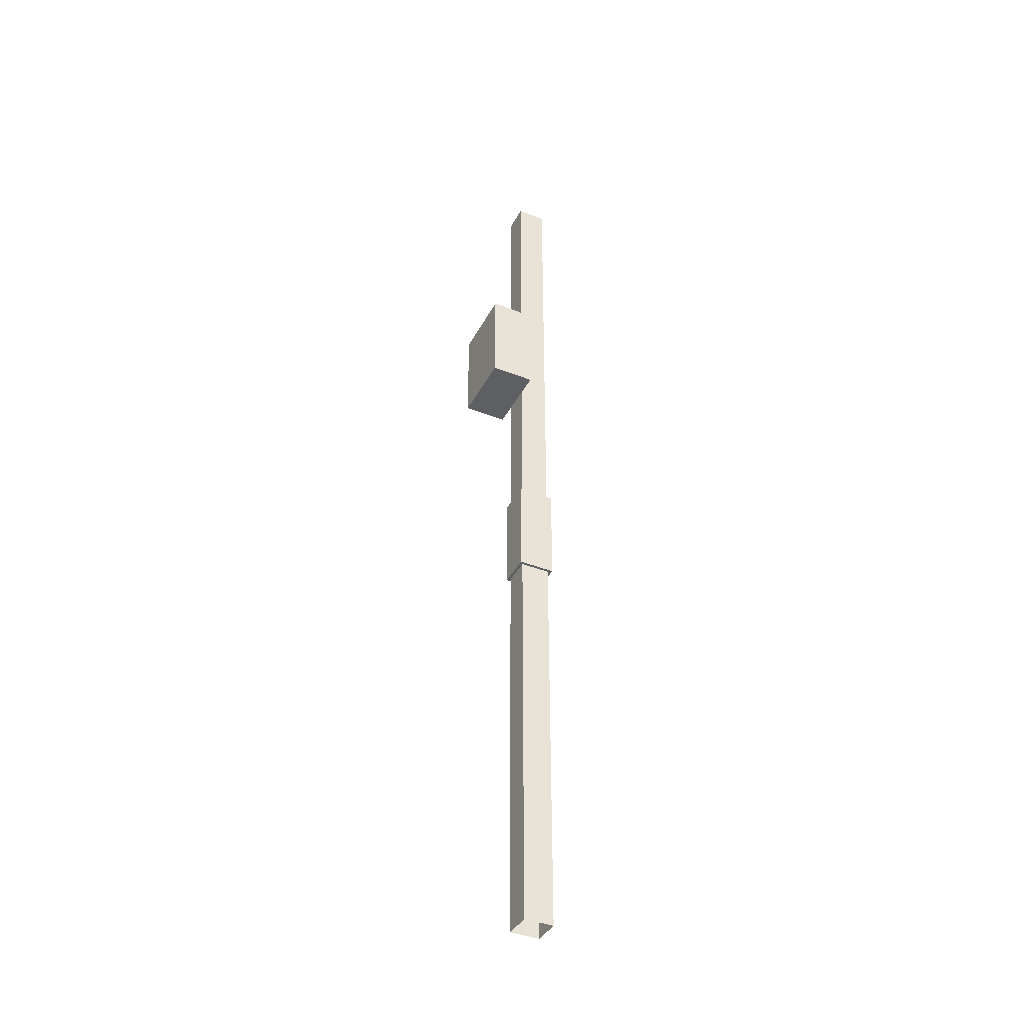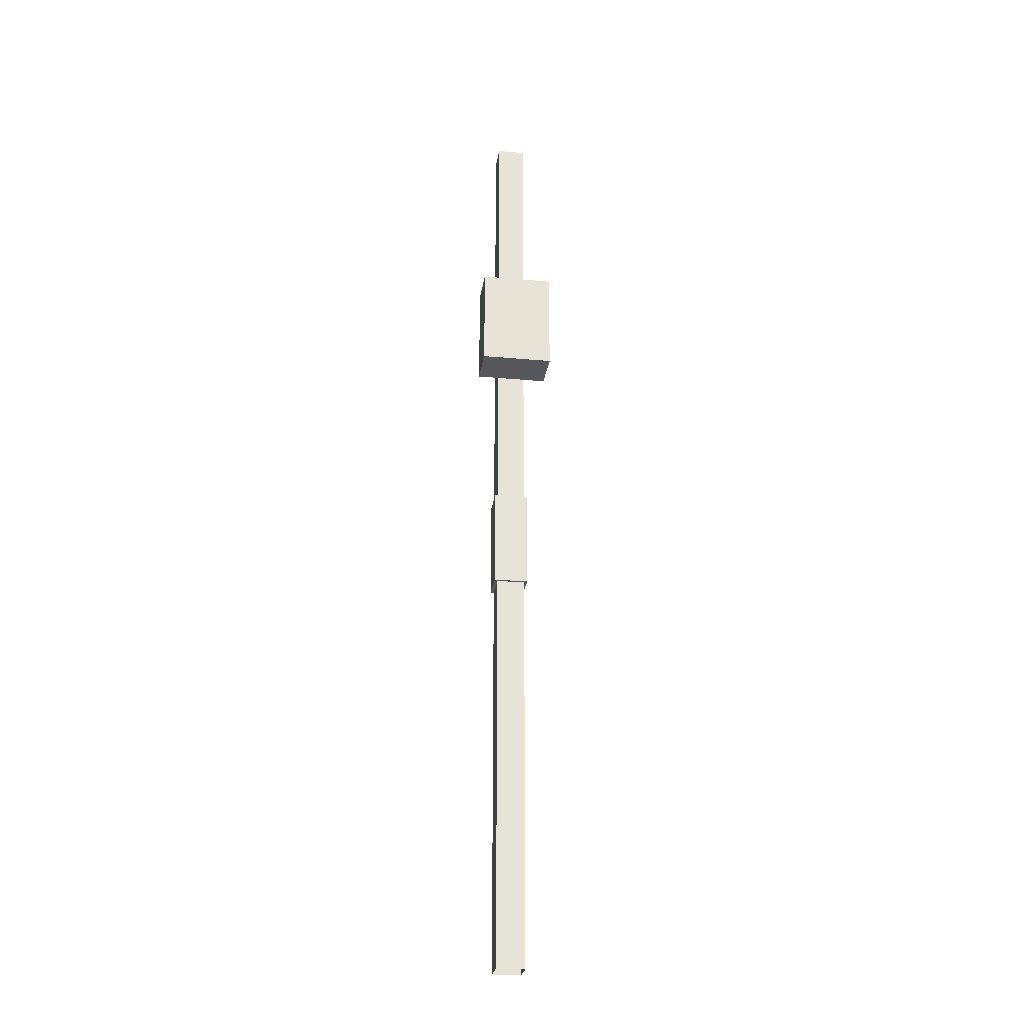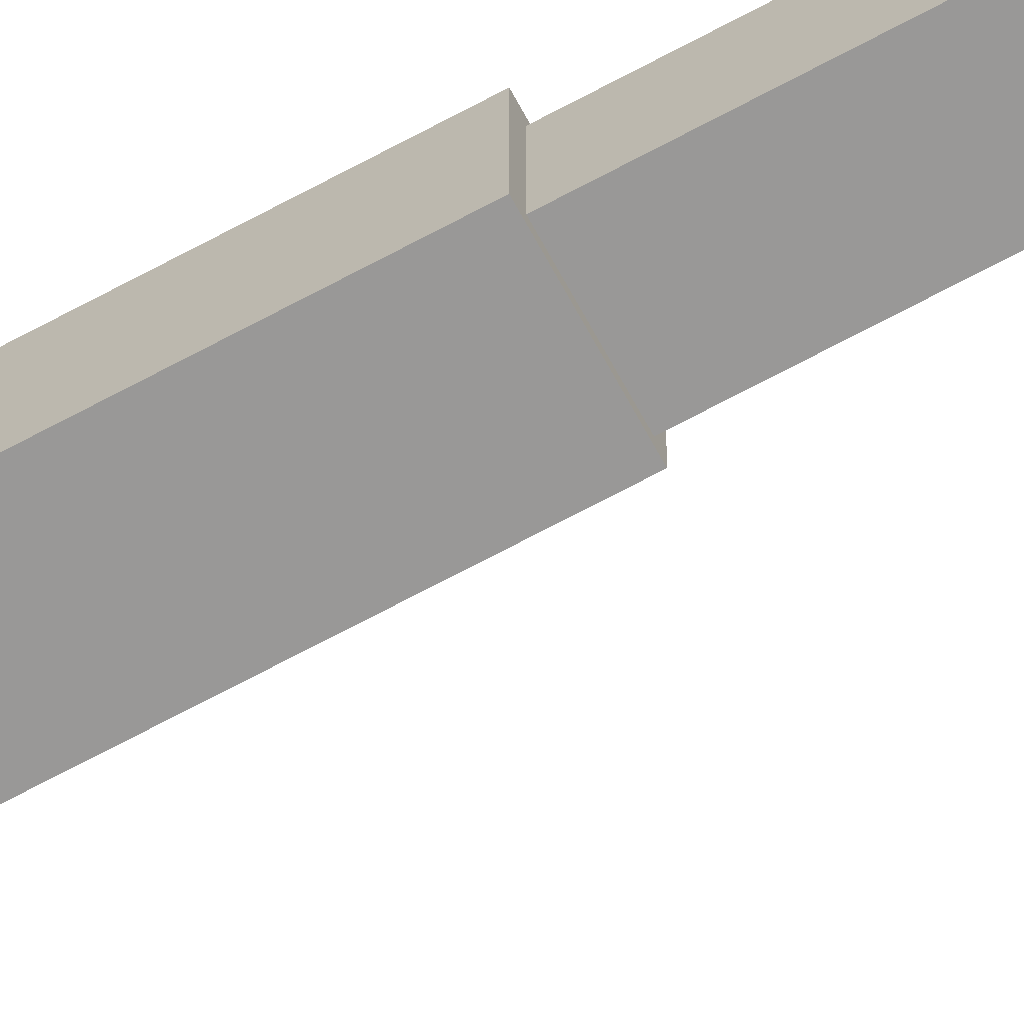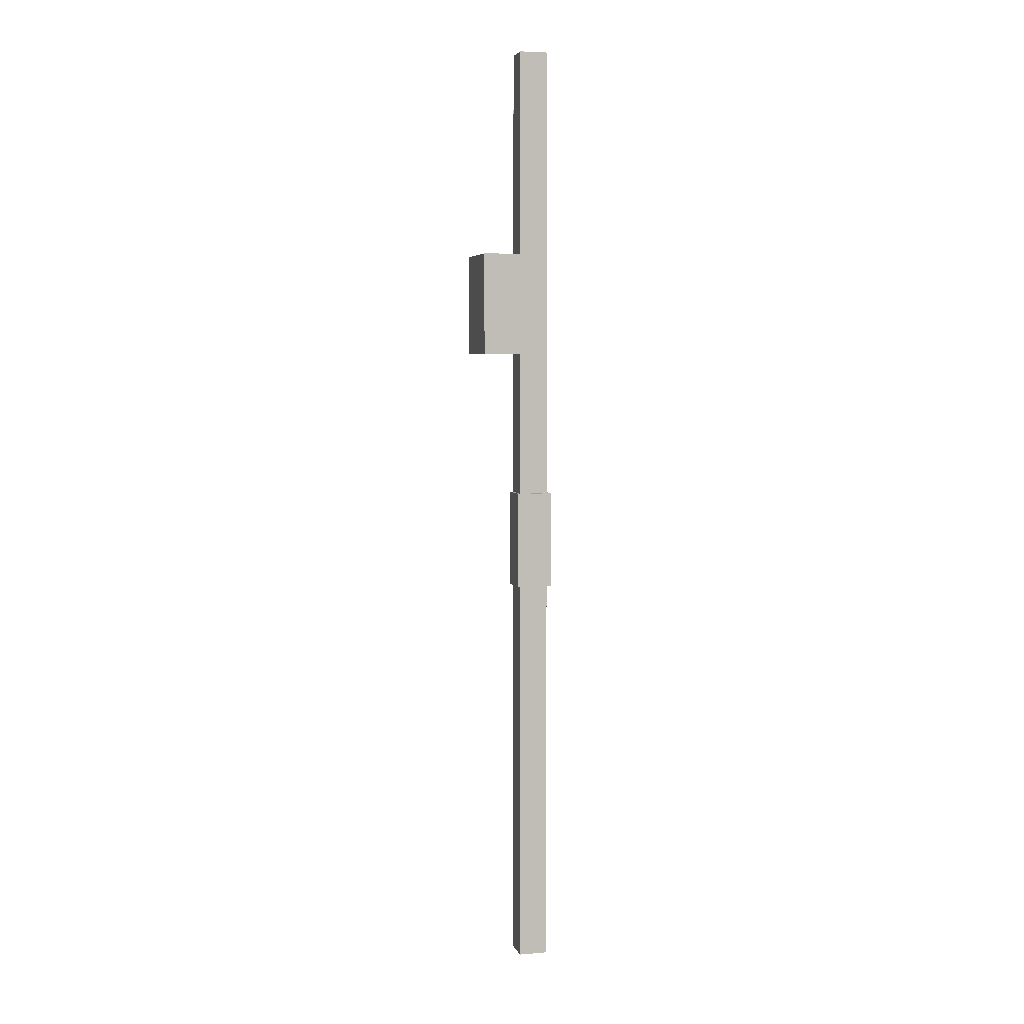
<metadata>
{"format":"obj","ext":"obj","renderer":"f3d","projection":"perspective","resolution":1024,"background":"white","views":[{"elev":-40.2,"azim":-25.8,"up":"+Y"},{"elev":-26.2,"azim":-98.2,"up":"+Y"},{"elev":-68.9,"azim":118.4,"up":"+Z"},{"elev":4.9,"azim":-14.3,"up":"+Y"}]}
</metadata>
<code>
g power_pole
v 0.14 9.336 -0.14
v 0.14 9.336 0.1345
v -0.144 9.336 0.1345
v -0.144 9.336 -0.14
v 0.14 0.002019 0.1345
v 0.14 3.902 0.1345
v 0.14 3.902 -0.14
v 0.14 0.002019 -0.14
v -0.144 9.336 0.1345
v 0.14 9.336 0.1345
v 0.14 4.868 0.1345
v -0.144 4.868 0.1345
v -0.144 9.336 -0.14
v -0.144 9.336 0.1345
v -0.144 4.868 0.1345
v -0.144 4.868 -0.14
v -0.144 0.002019 -0.14
v 0.14 0.002019 -0.14
v 0.14 3.902 -0.14
v -0.144 3.902 -0.14
v -0.57 6.297 0.3523
v -0.57 7.301 0.3523
v -0.144 7.301 0.3523
v -0.144 6.297 0.3523
v -0.57 7.301 0.3523
v -0.57 7.301 -0.3482
v -0.144 7.301 -0.3482
v -0.144 7.301 0.3523
v -0.57 7.301 -0.3482
v -0.57 6.297 -0.3482
v -0.144 6.297 -0.3482
v -0.144 7.301 -0.3482
v -0.57 6.297 -0.3482
v -0.57 6.297 0.3523
v -0.144 6.297 0.3523
v -0.144 6.297 -0.3482
v -0.144 6.297 0.3523
v -0.144 7.301 0.3523
v -0.144 7.301 -0.3482
v -0.144 6.297 -0.3482
v -0.57 6.297 -0.3482
v -0.57 7.301 -0.3482
v -0.57 7.301 0.3523
v -0.57 6.297 0.3523
v 0.14 4.868 0.1345
v 0.14 9.336 0.1345
v 0.14 9.336 -0.14
v 0.14 4.868 -0.14
v 0.14 4.868 0.1345
v 0.1778 4.868 0.1629
v -0.1724 4.868 0.1629
v -0.144 4.868 0.1345
v -0.1724 4.868 -0.1684
v -0.144 4.868 -0.14
v 0.14 4.868 -0.14
v 0.1778 4.868 -0.1684
v 0.14 4.868 -0.14
v 0.14 9.336 -0.14
v -0.144 9.336 -0.14
v -0.144 4.868 -0.14
v 0.14 3.902 0.1345
v 0.1778 3.902 0.1629
v 0.1778 3.902 -0.1684
v 0.14 3.902 -0.14
v -0.1724 3.902 -0.1684
v -0.144 3.902 -0.14
v -0.144 3.902 0.1345
v -0.1724 3.902 0.1629
v 0.14 3.902 0.1345
v 0.14 0.002019 0.1345
v -0.144 0.002019 0.1345
v -0.144 3.902 0.1345
v -0.144 3.902 0.1345
v -0.144 0.002019 0.1345
v -0.144 0.002019 -0.14
v -0.144 3.902 -0.14
v 0.1778 4.868 0.1629
v 0.1778 3.902 0.1629
v -0.1724 3.902 0.1629
v -0.1724 4.868 0.1629
v -0.1724 4.868 0.1629
v -0.1724 3.902 0.1629
v -0.1724 3.902 -0.1684
v -0.1724 4.868 -0.1684
v 0.1778 3.902 0.1629
v 0.1778 4.868 0.1629
v 0.1778 4.868 -0.1684
v 0.1778 3.902 -0.1684
v 0.1778 3.902 -0.1684
v 0.1778 4.868 -0.1684
v -0.1724 4.868 -0.1684
v -0.1724 3.902 -0.1684
f 3 2 1
f 4 3 1
f 7 6 5
f 8 7 5
f 11 10 9
f 12 11 9
f 15 14 13
f 16 15 13
f 19 18 17
f 20 19 17
f 23 22 21
f 24 23 21
f 27 26 25
f 28 27 25
f 31 30 29
f 32 31 29
f 35 34 33
f 36 35 33
f 39 38 37
f 40 39 37
f 43 42 41
f 44 43 41
f 47 46 45
f 48 47 45
f 51 50 49
f 52 51 49
f 53 51 52
f 54 53 52
f 55 49 50
f 56 55 50
f 54 55 56
f 53 54 56
f 59 58 57
f 60 59 57
f 63 62 61
f 64 63 61
f 65 63 64
f 66 65 64
f 67 61 62
f 68 67 62
f 66 67 68
f 65 66 68
f 71 70 69
f 72 71 69
f 75 74 73
f 76 75 73
f 79 78 77
f 80 79 77
f 83 82 81
f 84 83 81
f 87 86 85
f 88 87 85
f 91 90 89
f 92 91 89

</code>
